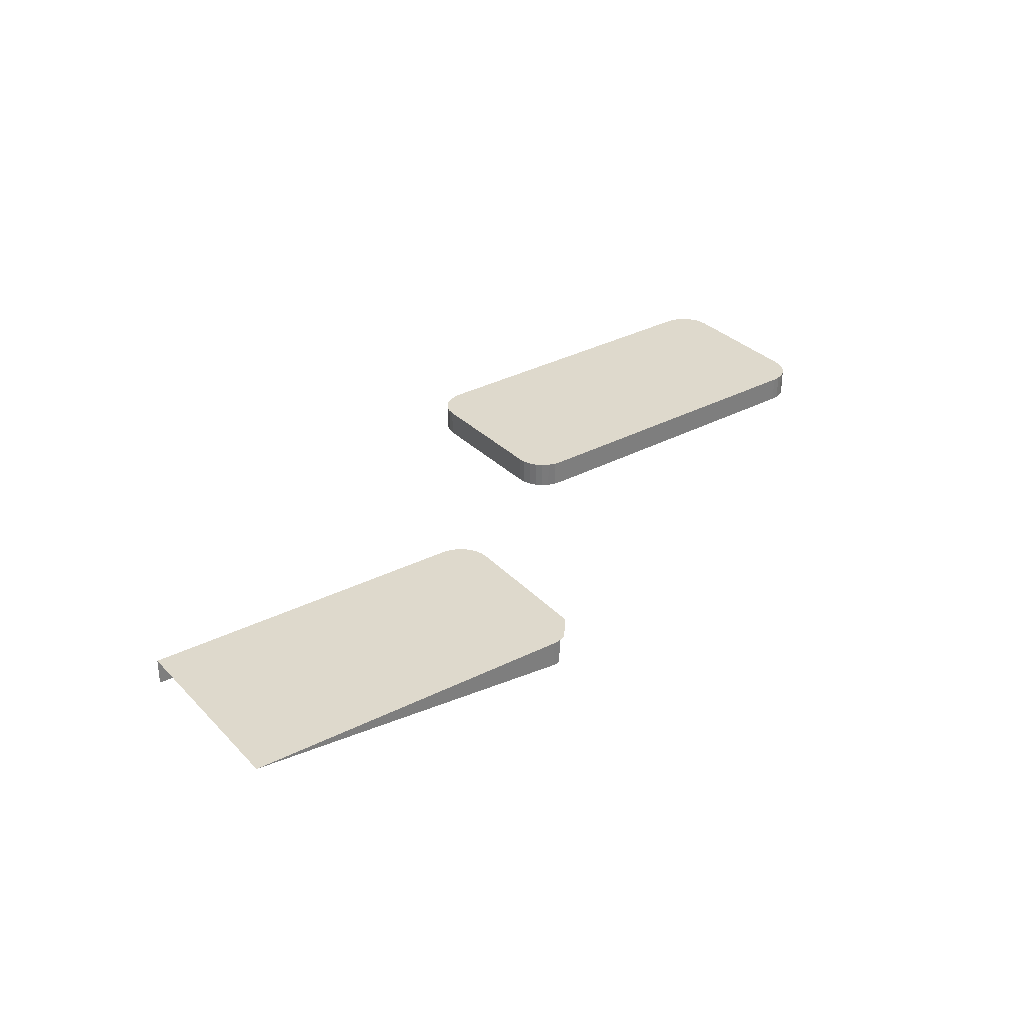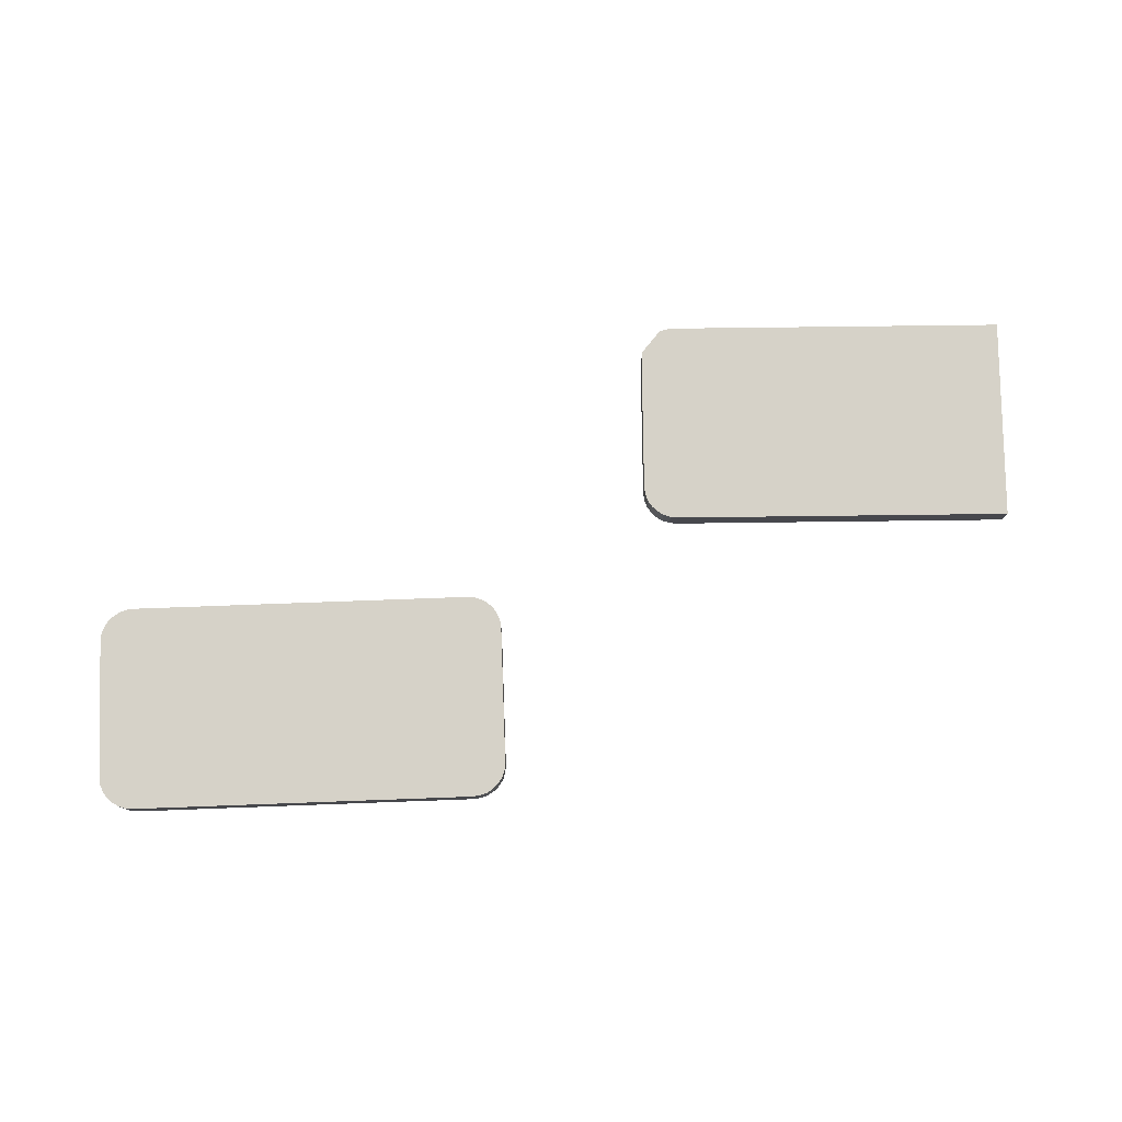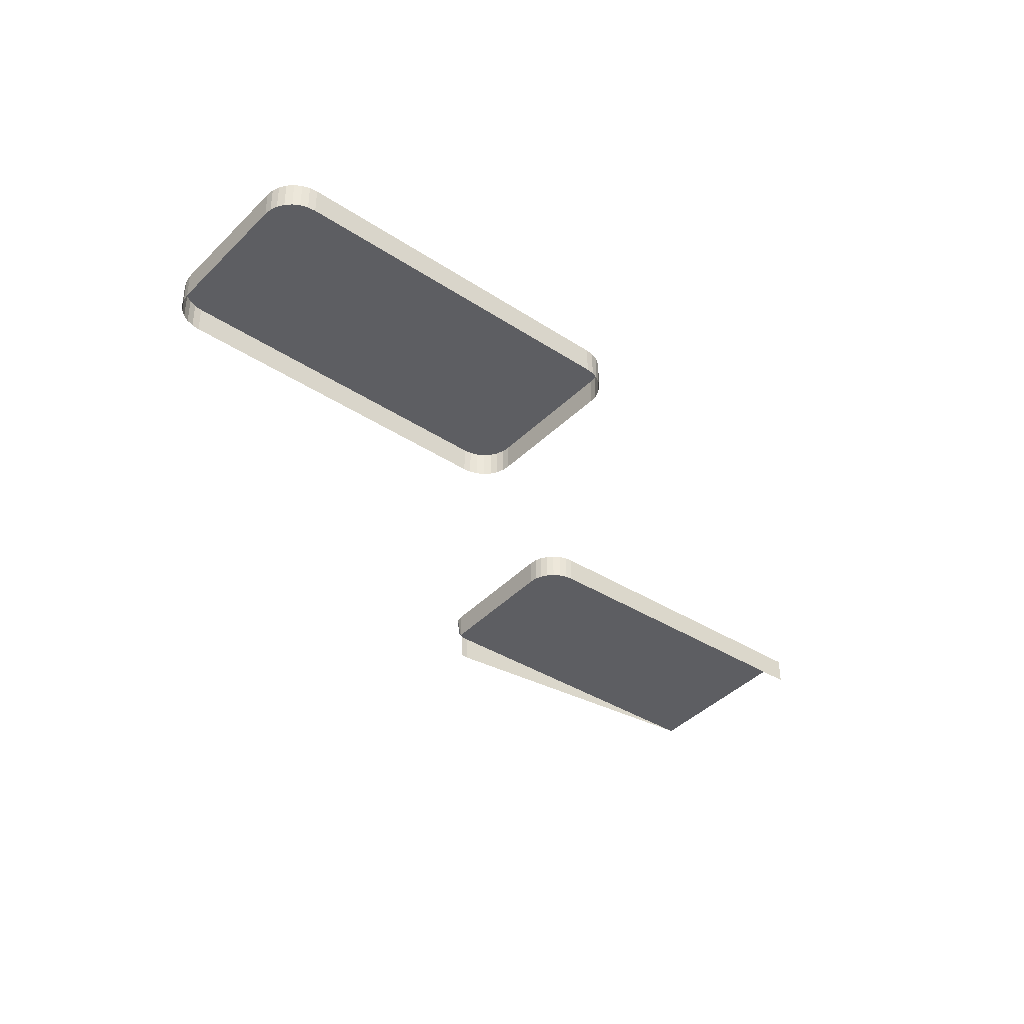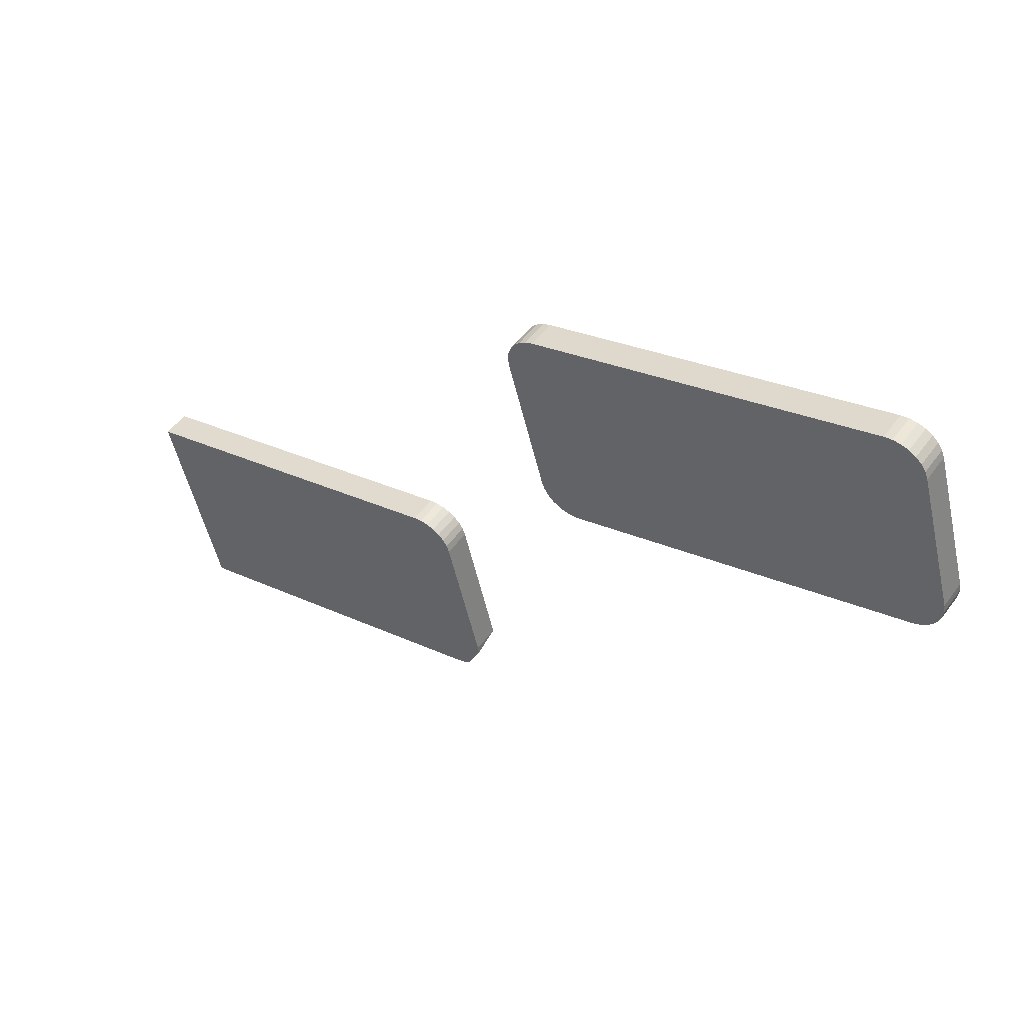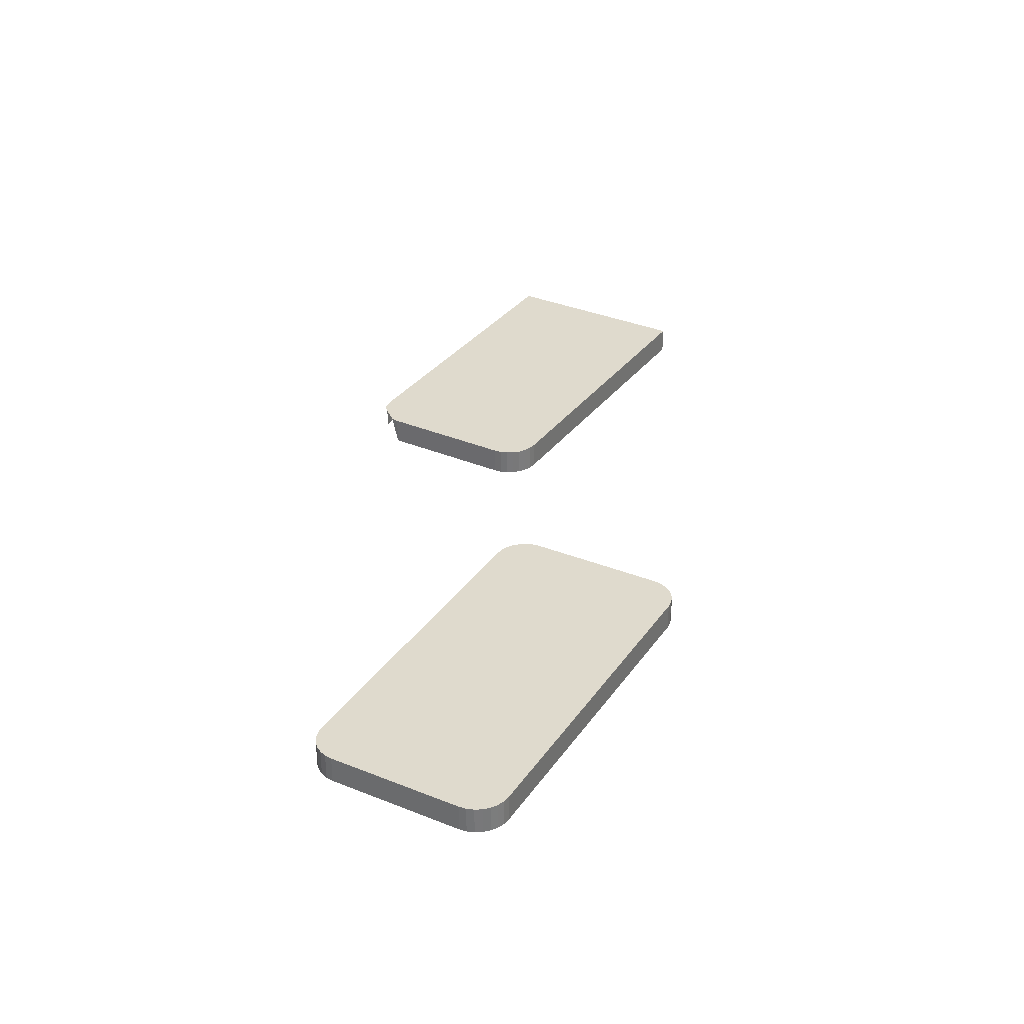
<metadata>
{"format":"obj","ext":"obj","renderer":"f3d","projection":"perspective","resolution":1024,"background":"white","views":[{"elev":32.2,"azim":-21.2,"up":"+Z"},{"elev":78.2,"azim":-166.7,"up":"+Z"},{"elev":-39.2,"azim":155.9,"up":"+Z"},{"elev":50.1,"azim":34.8,"up":"+Y"},{"elev":32.7,"azim":134.5,"up":"+Z"}]}
</metadata>
<code>
o LM_L_LMLR_UnderPF
v 217.1 -320.8 -7.965
v 217.1 -320.8 -12.67
v 215.8 -320.7 -12.67
v 215.8 -320.7 -7.965
v 215.8 -320.7 -12.67
v 214.5 -320.9 -12.67
v 218.4 -321.2 -7.965
v 218.4 -321.2 -12.67
v 217.1 -320.8 -12.67
v 219.5 -321.8 -7.965
v 219.5 -321.8 -12.67
v 218.4 -321.2 -12.67
v 220.5 -322.6 -7.965
v 220.5 -322.6 -12.67
v 219.5 -321.8 -12.67
v 215.8 -320.7 -7.965
v 217.1 -320.8 -7.965
v 215.8 -320.7 -12.67
v 217.1 -320.8 -7.965
v 218.4 -321.2 -7.965
v 217.1 -320.8 -12.67
v 214.5 -320.9 -7.965
v 218.4 -321.2 -7.965
v 219.5 -321.8 -7.965
v 218.4 -321.2 -12.67
v 221.2 -323.7 -7.965
v 221.2 -323.7 -12.67
v 220.5 -322.6 -12.67
v 219.5 -321.8 -7.965
v 220.5 -322.6 -7.965
v 219.5 -321.8 -12.67
v 218.4 -321.2 -7.965
v 217.1 -320.8 -7.965
v 215.8 -320.7 -7.965
v 221.7 -324.9 -7.965
v 221.7 -324.9 -12.67
v 221.2 -323.7 -12.67
v 220.5 -322.6 -7.965
v 221.2 -323.7 -7.965
v 220.5 -322.6 -12.67
v 221.7 -324.9 -7.965
v 218.4 -321.2 -7.965
v 215.8 -320.7 -7.965
v 221.7 -324.9 -7.965
v 215.8 -320.7 -7.965
v 214.5 -320.9 -7.965
v 221.2 -323.7 -7.965
v 221.7 -324.9 -7.965
v 219.5 -321.8 -7.965
v 218.4 -321.2 -7.965
v 221.7 -324.9 -7.965
v 220.5 -322.6 -7.965
v 219.5 -321.8 -7.965
v 221.2 -323.7 -7.965
v 220.5 -322.6 -7.965
v 214.5 -320.9 -7.965
v 214.5 -320.9 -12.67
v 157.7 -336.6 -12.67
v 221.7 -324.9 -7.965
v 228 -347.9 -7.965
v 221.7 -324.9 -12.67
v 221.7 -324.9 -7.965
v 214.5 -320.9 -7.965
v 223.9 -355 -7.965
v 157.7 -336.6 -7.965
v 214.5 -320.9 -7.965
v 157.7 -336.6 -12.67
v 228 -347.9 -7.965
v 228 -347.9 -12.67
v 221.7 -324.9 -12.67
v 223.9 -355 -7.965
v 214.5 -320.9 -7.965
v 157.7 -336.6 -7.965
v 157.7 -336.6 -7.965
v 157.7 -336.6 -12.67
v 156.5 -337 -12.67
v 156.5 -337 -12.67
v 155.4 -337.8 -12.67
v 155.4 -337.8 -7.965
v 155.4 -337.8 -7.965
v 155.4 -337.8 -12.67
v 154.5 -338.7 -12.67
v 156.5 -337 -7.965
v 157.7 -336.6 -7.965
v 156.5 -337 -12.67
v 156.5 -337 -7.965
v 156.5 -337 -12.67
v 155.4 -337.8 -7.965
v 223.9 -355 -7.965
v 228 -347.9 -7.965
v 221.7 -324.9 -7.965
v 154.5 -338.7 -12.67
v 153.9 -339.9 -12.67
v 153.9 -339.9 -7.965
v 157.7 -336.6 -7.965
v 156.5 -337 -7.965
v 155.4 -337.8 -7.965
v 154.5 -338.7 -7.965
v 155.4 -337.8 -7.965
v 154.5 -338.7 -12.67
v 153.9 -339.9 -7.965
v 153.9 -339.9 -12.67
v 153.5 -341.1 -12.67
v 154.5 -338.7 -7.965
v 153.5 -341.1 -7.965
v 153.5 -341.1 -12.67
v 153.4 -342.4 -12.67
v 155.4 -337.8 -7.965
v 154.5 -338.7 -7.965
v 153.9 -339.9 -7.965
v 228.2 -349.1 -7.965
v 228.2 -349.1 -12.67
v 228 -347.9 -12.67
v 155.4 -337.8 -7.965
v 153.6 -343.6 -7.965
v 157.7 -336.6 -7.965
v 153.5 -341.1 -7.965
v 153.9 -339.9 -7.965
v 153.5 -341.1 -12.67
v 228 -347.9 -7.965
v 228.2 -349.1 -7.965
v 228 -347.9 -12.67
v 155.4 -337.8 -7.965
v 153.9 -339.9 -7.965
v 153.4 -342.4 -7.965
v 153.4 -342.4 -7.965
v 153.4 -342.4 -12.67
v 153.6 -343.6 -12.67
v 228.1 -350.4 -7.965
v 228.1 -350.4 -12.67
v 228.2 -349.1 -12.67
v 153.4 -342.4 -7.965
v 153.5 -341.1 -7.965
v 153.4 -342.4 -12.67
v 228.2 -349.1 -7.965
v 228.1 -350.4 -7.965
v 228.2 -349.1 -12.67
v 153.9 -339.9 -7.965
v 153.5 -341.1 -7.965
v 153.4 -342.4 -7.965
v 155.4 -337.8 -7.965
v 153.4 -342.4 -7.965
v 153.6 -343.6 -7.965
v 227.7 -351.7 -7.965
v 227.7 -351.7 -12.67
v 228.1 -350.4 -12.67
v 153.6 -343.6 -7.965
v 153.4 -342.4 -7.965
v 153.6 -343.6 -12.67
v 228.1 -350.4 -7.965
v 227.7 -351.7 -7.965
v 228.1 -350.4 -12.67
v 227.1 -352.8 -7.965
v 227.1 -352.8 -12.67
v 227.7 -351.7 -12.67
v 226.2 -353.7 -7.965
v 228.2 -349.1 -7.965
v 228 -347.9 -7.965
v 227.7 -351.7 -7.965
v 228.1 -350.4 -7.965
v 228.2 -349.1 -7.965
v 227.7 -351.7 -7.965
v 227.1 -352.8 -7.965
v 227.7 -351.7 -12.67
v 226.2 -353.7 -7.965
v 226.2 -353.7 -12.67
v 227.1 -352.8 -12.67
v 226.2 -353.7 -7.965
v 227.7 -351.7 -7.965
v 228.2 -349.1 -7.965
v 225.1 -354.5 -7.965
v 225.1 -354.5 -12.67
v 226.2 -353.7 -12.67
v 227.1 -352.8 -7.965
v 226.2 -353.7 -7.965
v 227.1 -352.8 -12.67
v 223.9 -355 -7.965
v 223.9 -355 -12.67
v 225.1 -354.5 -12.67
v 226.2 -353.7 -7.965
v 228 -347.9 -7.965
v 223.9 -355 -7.965
v 226.2 -353.7 -7.965
v 225.1 -354.5 -7.965
v 226.2 -353.7 -12.67
v 227.1 -352.8 -7.965
v 225.1 -354.5 -7.965
v 223.9 -355 -7.965
v 225.1 -354.5 -12.67
v 223.9 -355 -7.965
v 225.1 -354.5 -7.965
v 226.2 -353.7 -7.965
v 153.6 -343.6 -7.965
v 153.6 -343.6 -12.67
v 159.9 -366.6 -12.67
v 157.7 -336.6 -7.965
v 153.6 -343.6 -7.965
v 159.9 -366.6 -7.965
v 157.7 -336.6 -7.965
v 167.1 -370.6 -7.965
v 223.9 -355 -7.965
v 223.9 -355 -7.965
v 167.1 -370.6 -7.965
v 223.9 -355 -12.67
v 159.9 -366.6 -7.965
v 167.1 -370.6 -7.965
v 157.7 -336.6 -7.965
v 159.9 -366.6 -7.965
v 153.6 -343.6 -7.965
v 159.9 -366.6 -12.67
v 167.1 -370.6 -7.965
v 167.1 -370.6 -12.67
v 223.9 -355 -12.67
v 159.9 -366.6 -7.965
v 159.9 -366.6 -12.67
v 160.4 -367.8 -12.67
v 160.4 -367.8 -7.965
v 160.4 -367.8 -12.67
v 161.1 -368.9 -12.67
v 160.4 -367.8 -7.965
v 159.9 -366.6 -7.965
v 160.4 -367.8 -12.67
v 161.1 -368.9 -7.965
v 161.1 -368.9 -12.67
v 162.1 -369.7 -12.67
v 162.1 -369.7 -7.965
v 162.1 -369.7 -12.67
v 163.2 -370.4 -12.67
v 161.1 -368.9 -7.965
v 160.4 -367.8 -7.965
v 161.1 -368.9 -12.67
v 165.8 -370.8 -7.965
v 165.8 -370.8 -12.67
v 167.1 -370.6 -12.67
v 163.2 -370.4 -7.965
v 163.2 -370.4 -12.67
v 164.5 -370.7 -12.67
v 164.5 -370.7 -7.965
v 164.5 -370.7 -12.67
v 165.8 -370.8 -12.67
v 159.9 -366.6 -7.965
v 160.4 -367.8 -7.965
v 161.1 -368.9 -7.965
v 162.1 -369.7 -7.965
v 161.1 -368.9 -7.965
v 162.1 -369.7 -12.67
v 159.9 -366.6 -7.965
v 161.1 -368.9 -7.965
v 162.1 -369.7 -7.965
v 163.2 -370.4 -7.965
v 162.1 -369.7 -7.965
v 163.2 -370.4 -12.67
v 167.1 -370.6 -7.965
v 165.8 -370.8 -7.965
v 167.1 -370.6 -12.67
v 159.9 -366.6 -7.965
v 162.1 -369.7 -7.965
v 163.2 -370.4 -7.965
v 164.5 -370.7 -7.965
v 163.2 -370.4 -7.965
v 164.5 -370.7 -12.67
v 165.8 -370.8 -7.965
v 164.5 -370.7 -7.965
v 165.8 -370.8 -12.67
v 159.9 -366.6 -7.965
v 165.8 -370.8 -7.965
v 167.1 -370.6 -7.965
v 159.9 -366.6 -7.965
v 163.2 -370.4 -7.965
v 165.8 -370.8 -7.965
v 163.2 -370.4 -7.965
v 164.5 -370.7 -7.965
v 165.8 -370.8 -7.965
v 136.5 -393.1 -12.67
v 135.2 -393 -12.67
v 135.2 -393 -7.965
v 135.2 -393 -7.965
v 135.2 -393 -12.67
v 133.9 -393.2 -12.67
v 137.8 -393.5 -7.965
v 137.8 -393.5 -12.67
v 136.5 -393.1 -12.67
v 138.9 -394.2 -7.965
v 138.9 -394.2 -12.67
v 137.8 -393.5 -12.67
v 139.9 -395.1 -7.965
v 139.9 -395.1 -12.67
v 138.9 -394.2 -12.67
v 136.5 -393.1 -7.965
v 136.5 -393.1 -12.67
v 135.2 -393 -7.965
v 136.5 -393.1 -7.965
v 137.8 -393.5 -7.965
v 136.5 -393.1 -12.67
v 133.9 -393.2 -7.965
v 135.2 -393 -7.965
v 133.9 -393.2 -12.67
v 137.8 -393.5 -7.965
v 138.9 -394.2 -7.965
v 137.8 -393.5 -12.67
v 140.6 -396.1 -7.965
v 140.6 -396.1 -12.67
v 139.9 -395.1 -12.67
v 138.9 -394.2 -7.965
v 139.9 -395.1 -7.965
v 138.9 -394.2 -12.67
v 137.8 -393.5 -7.965
v 136.5 -393.1 -7.965
v 135.2 -393 -7.965
v 139.9 -395.1 -7.965
v 140.6 -396.1 -7.965
v 139.9 -395.1 -12.67
v 141 -397.3 -7.965
v 141 -397.3 -12.67
v 140.6 -396.1 -12.67
v 141 -397.3 -7.965
v 137.8 -393.5 -7.965
v 135.2 -393 -7.965
v 141 -397.3 -7.965
v 135.2 -393 -7.965
v 133.9 -393.2 -7.965
v 140.6 -396.1 -7.965
v 141 -397.3 -7.965
v 140.6 -396.1 -12.67
v 141 -397.3 -7.965
v 138.9 -394.2 -7.965
v 137.8 -393.5 -7.965
v 141 -397.3 -7.965
v 139.9 -395.1 -7.965
v 138.9 -394.2 -7.965
v 141 -397.3 -7.965
v 140.6 -396.1 -7.965
v 139.9 -395.1 -7.965
v 133.9 -393.2 -7.965
v 133.9 -393.2 -12.67
v 76.79 -407.5 -12.67
v 141 -397.3 -7.965
v 146.8 -420.5 -7.965
v 141 -397.3 -12.67
v 141 -397.3 -7.965
v 133.9 -393.2 -7.965
v 142.5 -427.5 -7.965
v 76.79 -407.5 -7.965
v 133.9 -393.2 -7.965
v 76.79 -407.5 -12.67
v 146.8 -420.5 -7.965
v 146.8 -420.5 -12.67
v 141 -397.3 -12.67
v 142.5 -427.5 -7.965
v 133.9 -393.2 -7.965
v 76.79 -407.5 -7.965
v 142.5 -427.5 -7.965
v 146.8 -420.5 -7.965
v 141 -397.3 -7.965
v 146.8 -420.5 -7.965
v 147 -421.8 -7.965
v 146.8 -420.5 -12.67
v 144.8 -426.3 -7.965
v 147 -421.8 -7.965
v 146.8 -420.5 -7.965
v 142.5 -427.5 -7.965
v 142.5 -427.5 -12.67
v 143.7 -427 -12.67
v 144.8 -426.3 -7.965
v 146.8 -420.5 -7.965
v 142.5 -427.5 -7.965
v 143.7 -427 -7.965
v 142.5 -427.5 -7.965
v 143.7 -427 -12.67
v 142.5 -427.5 -7.965
v 143.7 -427 -7.965
v 144.8 -426.3 -7.965
v 76.79 -407.5 -7.965
v 85.33 -441.7 -7.965
v 142.5 -427.5 -7.965
v 142.5 -427.5 -7.965
v 85.33 -441.7 -7.965
v 142.5 -427.5 -12.67
f 3 2 1
f 6 5 4
f 9 8 7
f 12 11 10
f 15 14 13
f 18 17 16
f 21 20 19
f 6 4 22
f 25 24 23
f 28 27 26
f 31 30 29
f 34 33 32
f 37 36 35
f 40 39 38
f 43 42 41
f 46 45 44
f 37 35 47
f 50 49 48
f 53 52 51
f 55 54 48
f 58 57 56
f 61 60 59
f 64 63 62
f 67 66 65
f 70 69 68
f 73 72 71
f 76 75 74
f 79 78 77
f 82 81 80
f 85 84 83
f 88 87 86
f 91 90 89
f 94 93 92
f 97 96 95
f 100 99 98
f 103 102 101
f 94 92 104
f 107 106 105
f 110 109 108
f 113 112 111
f 116 115 114
f 119 118 117
f 122 121 120
f 125 124 123
f 128 127 126
f 131 130 129
f 134 133 132
f 137 136 135
f 140 139 138
f 143 142 141
f 146 145 144
f 149 148 147
f 152 151 150
f 155 154 153
f 158 157 156
f 161 160 159
f 164 163 162
f 167 166 165
f 170 169 168
f 173 172 171
f 176 175 174
f 179 178 177
f 182 181 180
f 185 184 183
f 169 186 168
f 189 188 187
f 192 191 190
f 195 194 193
f 198 197 196
f 201 200 199
f 204 203 202
f 207 206 205
f 210 209 208
f 213 212 211
f 216 215 214
f 219 218 217
f 222 221 220
f 225 224 223
f 228 227 226
f 231 230 229
f 234 233 232
f 237 236 235
f 240 239 238
f 243 242 241
f 246 245 244
f 249 248 247
f 252 251 250
f 255 254 253
f 258 257 256
f 261 260 259
f 264 263 262
f 267 266 265
f 270 269 268
f 273 272 271
f 276 275 274
f 279 278 277
f 282 281 280
f 285 284 283
f 288 287 286
f 291 290 289
f 294 293 292
f 297 296 295
f 300 299 298
f 303 302 301
f 306 305 304
f 309 308 307
f 312 311 310
f 315 314 313
f 318 317 316
f 321 320 319
f 324 323 322
f 327 326 325
f 330 329 328
f 333 332 331
f 336 335 334
f 339 338 337
f 342 341 340
f 345 344 343
f 348 347 346
f 351 350 349
f 354 353 352
f 357 356 355
f 360 359 358
f 363 362 361
f 366 365 364
f 369 368 367
f 372 371 370
f 375 374 373
f 378 377 376

</code>
